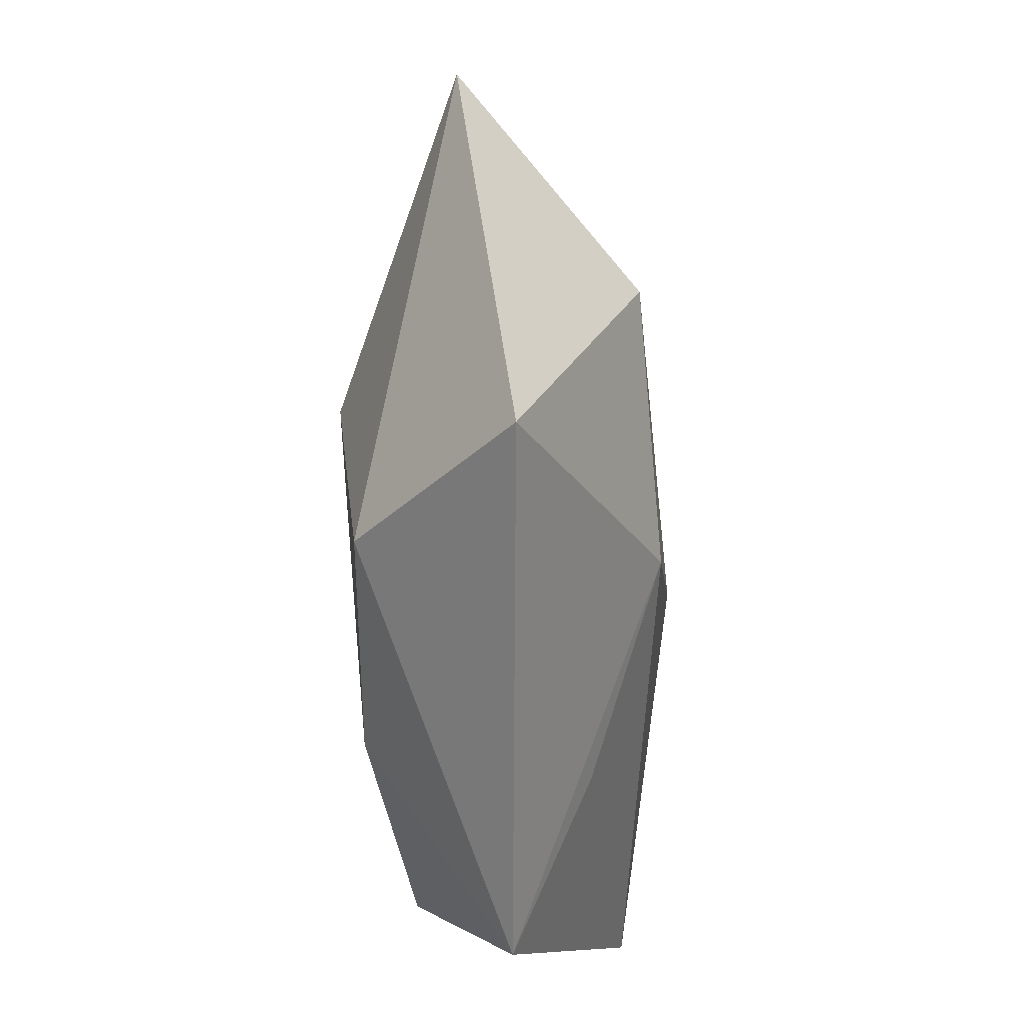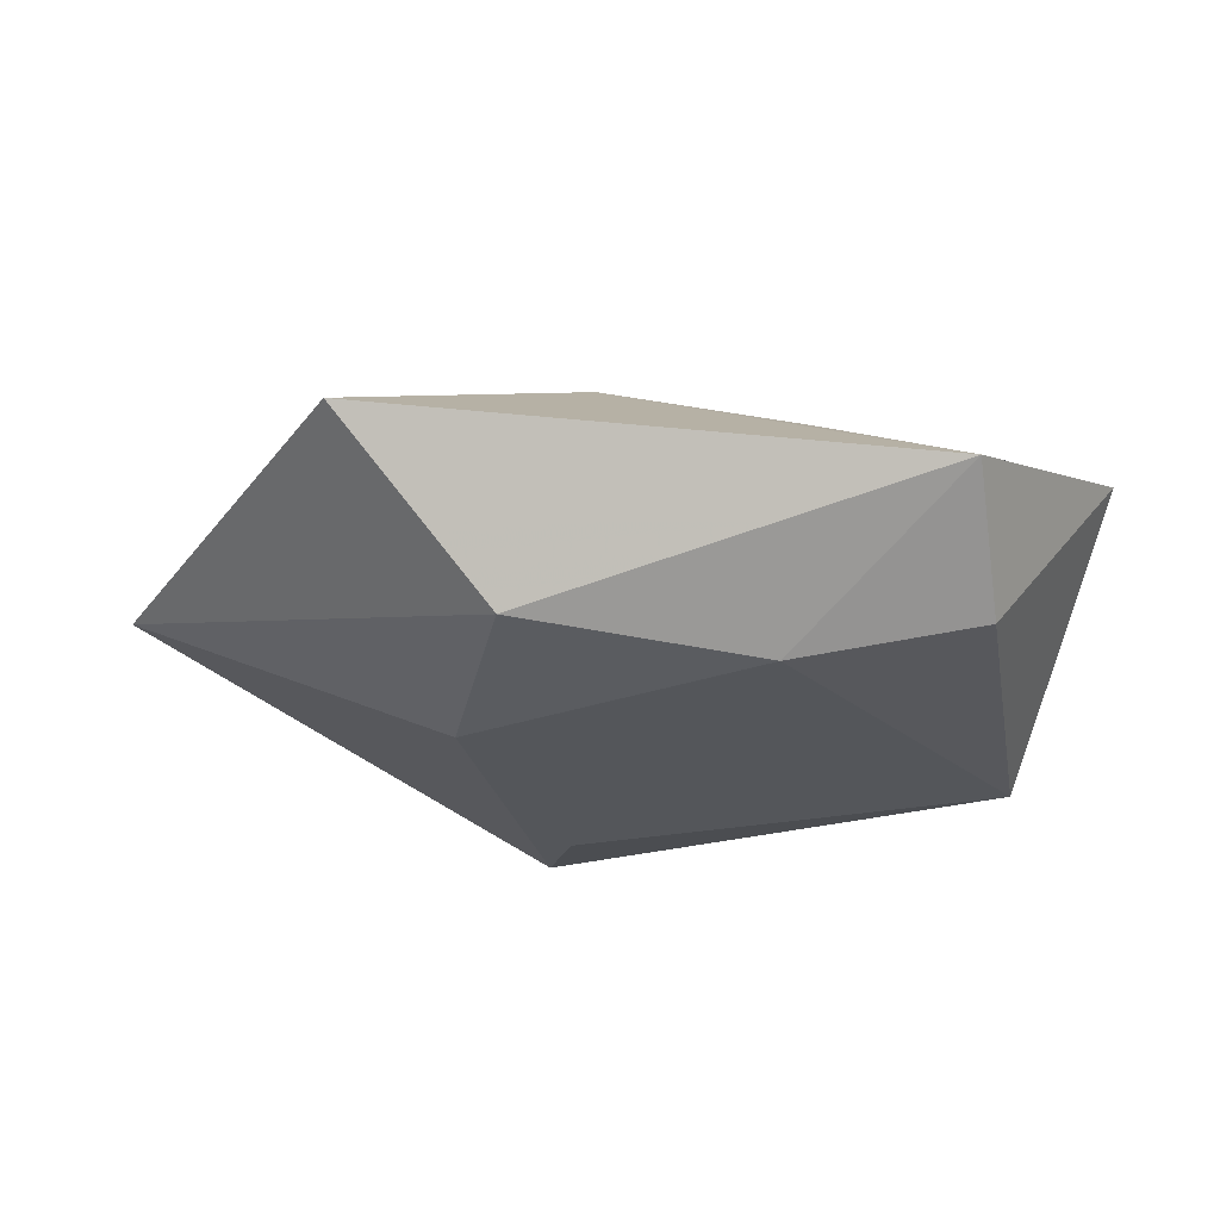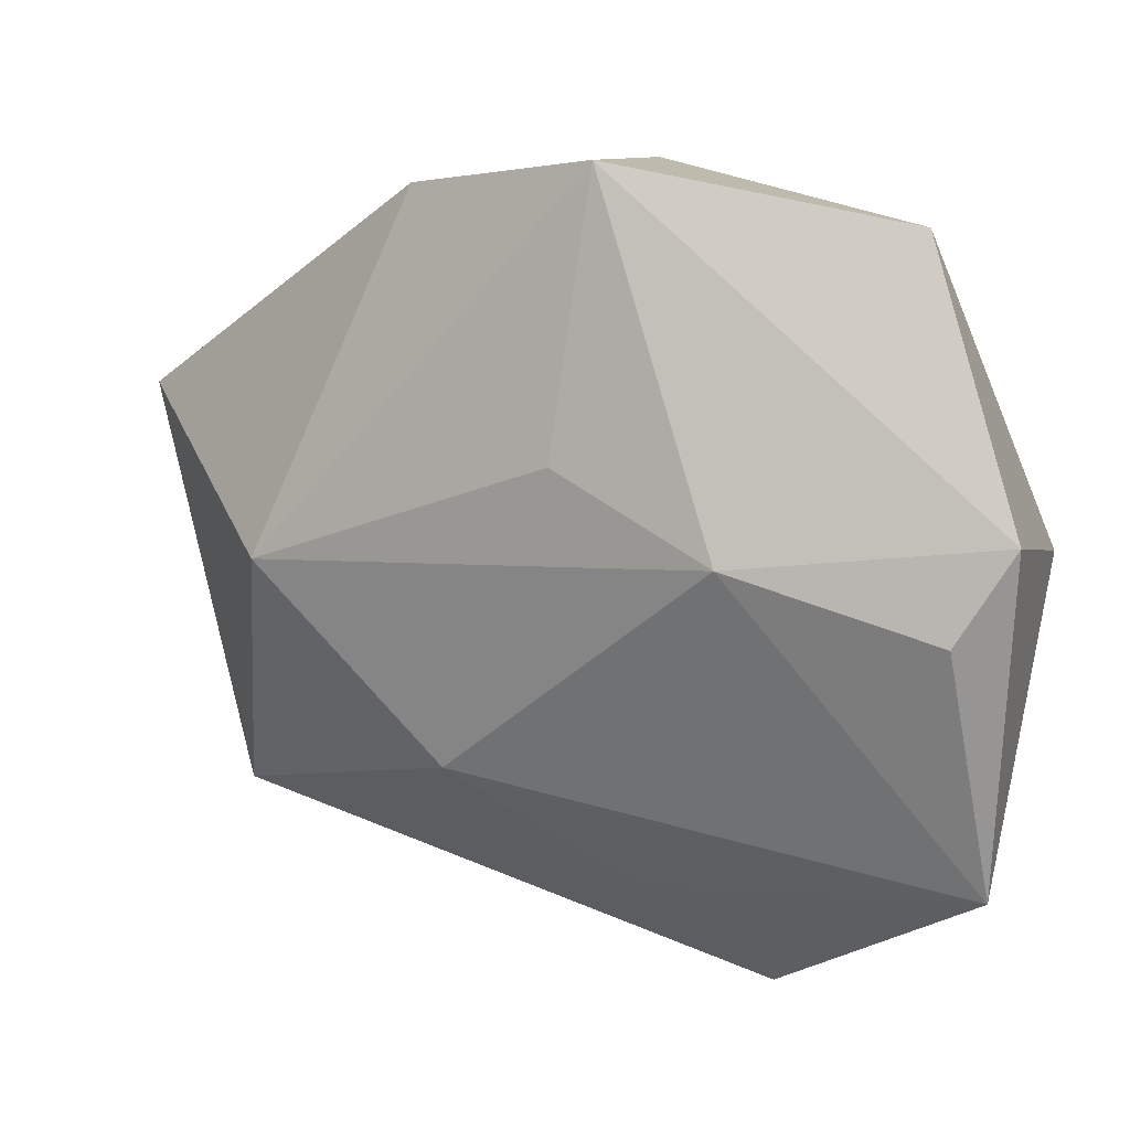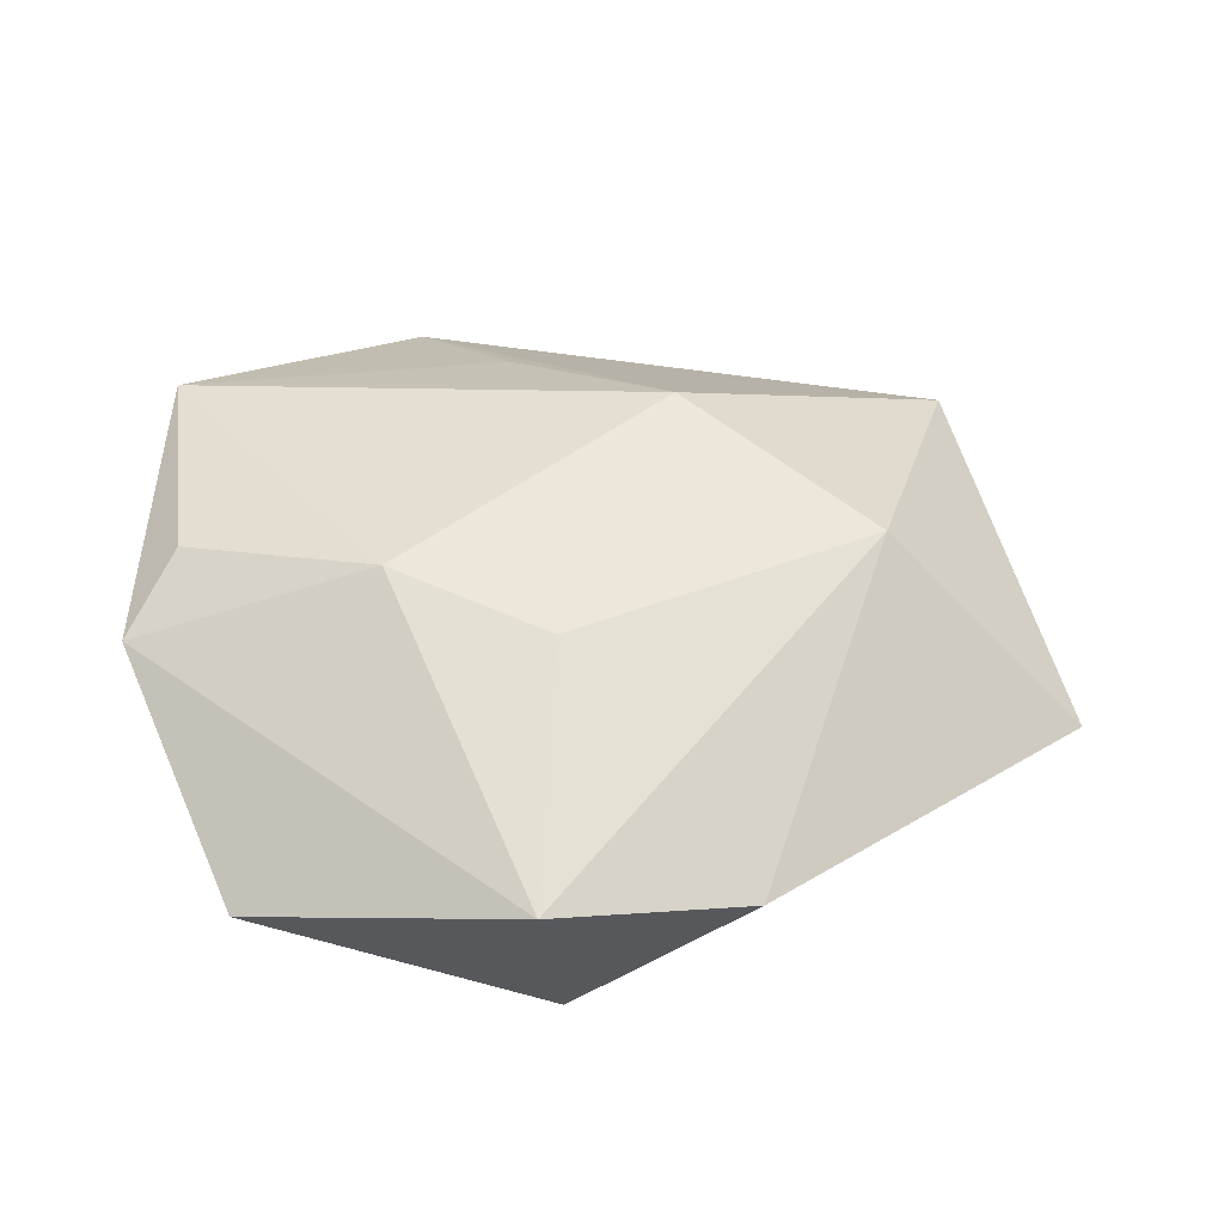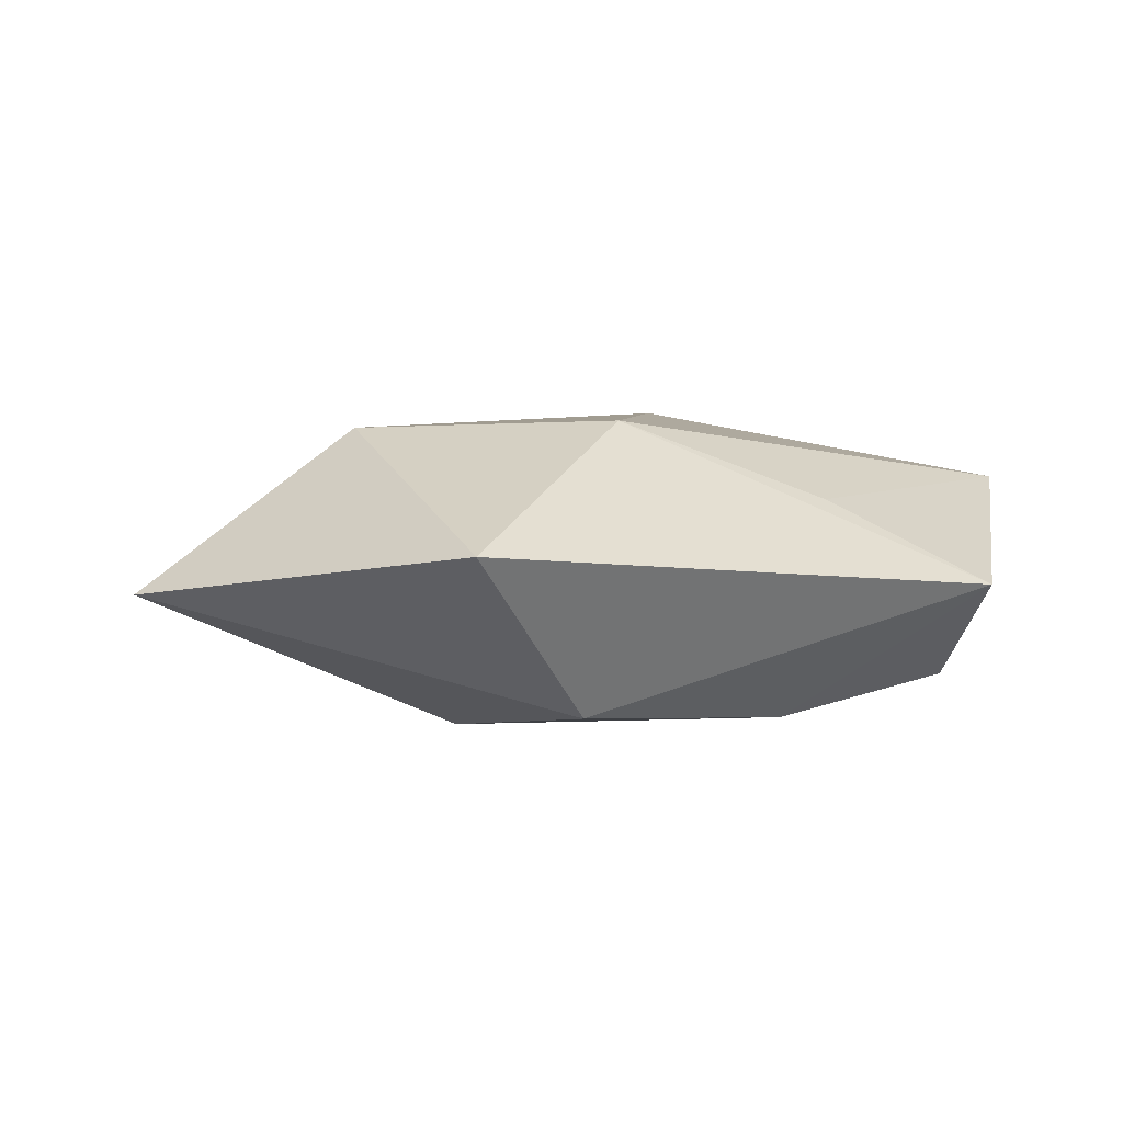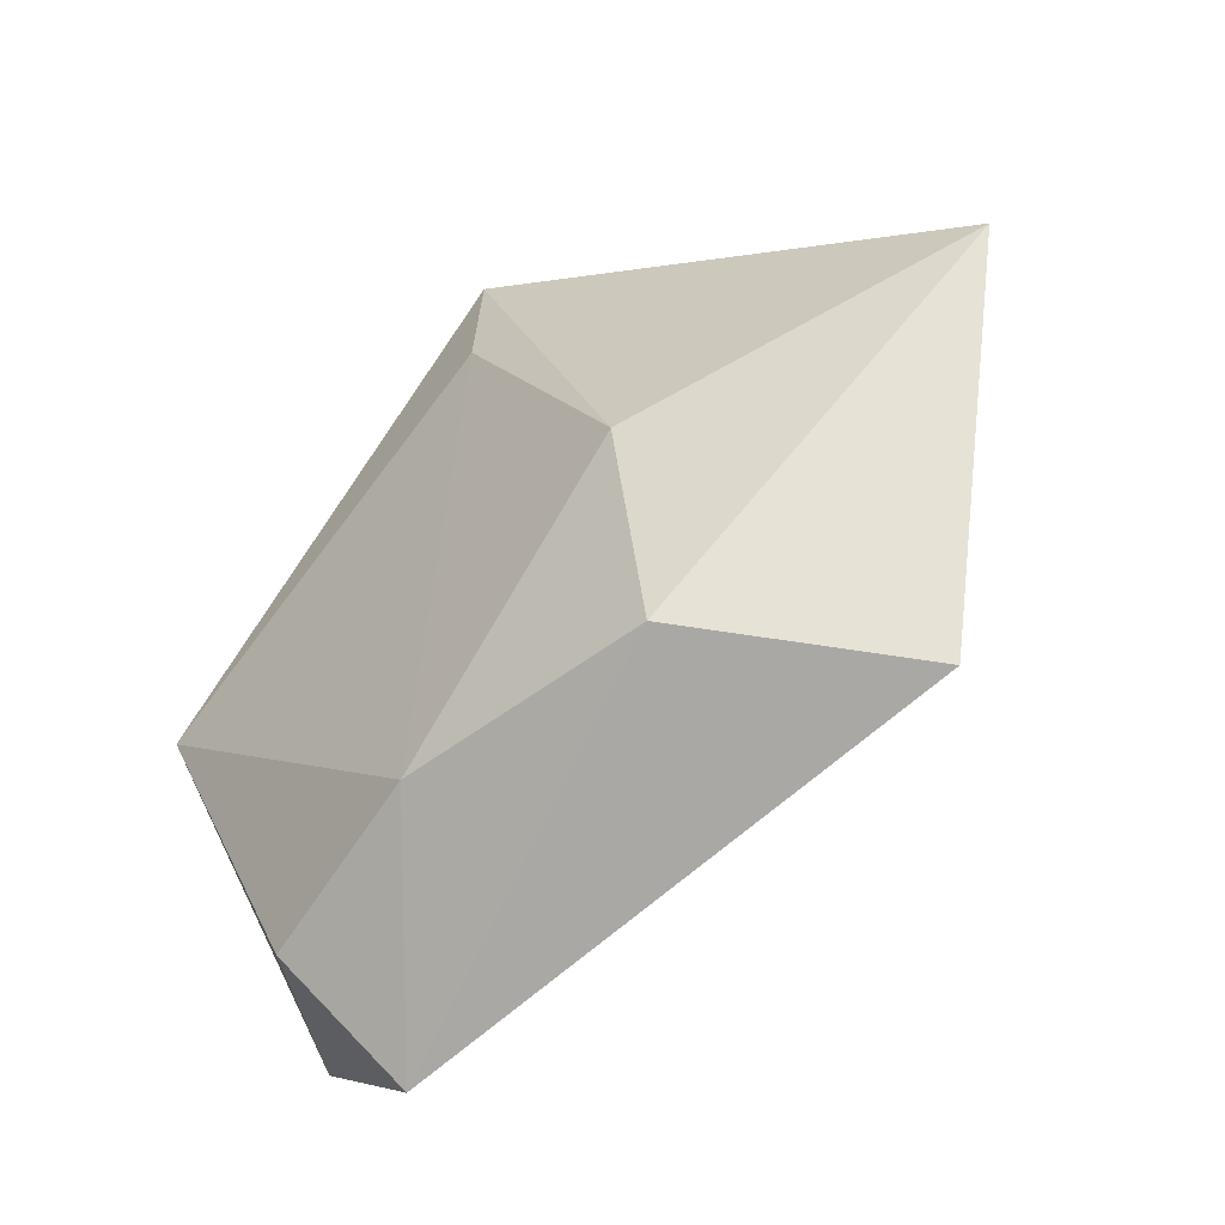
<metadata>
{"format":"obj","ext":"obj","renderer":"f3d","projection":"perspective","resolution":1024,"background":"white","views":[{"elev":-49.7,"azim":-86.1,"up":"+Y"},{"elev":-26.2,"azim":-16.0,"up":"+Z"},{"elev":22.1,"azim":23.5,"up":"+Y"},{"elev":49.0,"azim":-178.8,"up":"+Z"},{"elev":3.0,"azim":-40.5,"up":"+Z"},{"elev":-45.8,"azim":-135.8,"up":"+Y"}]}
</metadata>
<code>
v -0.02143 0.03803 0.003216
v -0.003013 0.0256 -0.01617
v 0.0237 -0.03294 -0.01185
v 0.01655 0.00851 0.01823
v -0.02425 -0.02589 -0.01395
v 0.005978 -0.0315 0.00834
v -0.002009 0.03867 -0.01411
v 0.03027 0.03797 -0.000367
v -0.04254 -0.03123 0.003592
v -7.556e-05 0.04329 0.007999
v -0.001036 0.01549 0.01627
v 0.04104 0.002604 -0.01417
v 0.04242 -0.02477 0.01042
v 0.01932 0.02925 -0.009842
v -0.03398 0.0008848 0.01616
v 0.0175 -0.04536 -0.0008185
v -0.02286 -0.002639 -0.0168
v 0.04312 0.01193 0.009948
v -0.05517 0.01165 -0.001685
v 0.003489 -0.02722 -0.01584
v -0.01242 -0.01804 0.01694
v 0.0382 0.002616 0.01405
f 15 9 21
f 13 4 21
f 21 4 15
f 3 12 13
f 13 12 18
f 18 12 8
f 19 7 17
f 1 7 19
f 19 9 15
f 15 1 19
f 10 1 15
f 10 18 8
f 4 18 10
f 8 7 10
f 10 7 1
f 17 7 2
f 2 7 12
f 8 12 14
f 14 7 8
f 12 7 14
f 16 3 13
f 16 21 9
f 5 19 17
f 9 19 5
f 5 16 9
f 22 4 13
f 13 18 22
f 22 18 4
f 15 4 11
f 11 10 15
f 4 10 11
f 13 21 6
f 6 16 13
f 21 16 6
f 3 16 20
f 16 5 20
f 12 3 20
f 20 5 17
f 17 2 20
f 20 2 12

</code>
